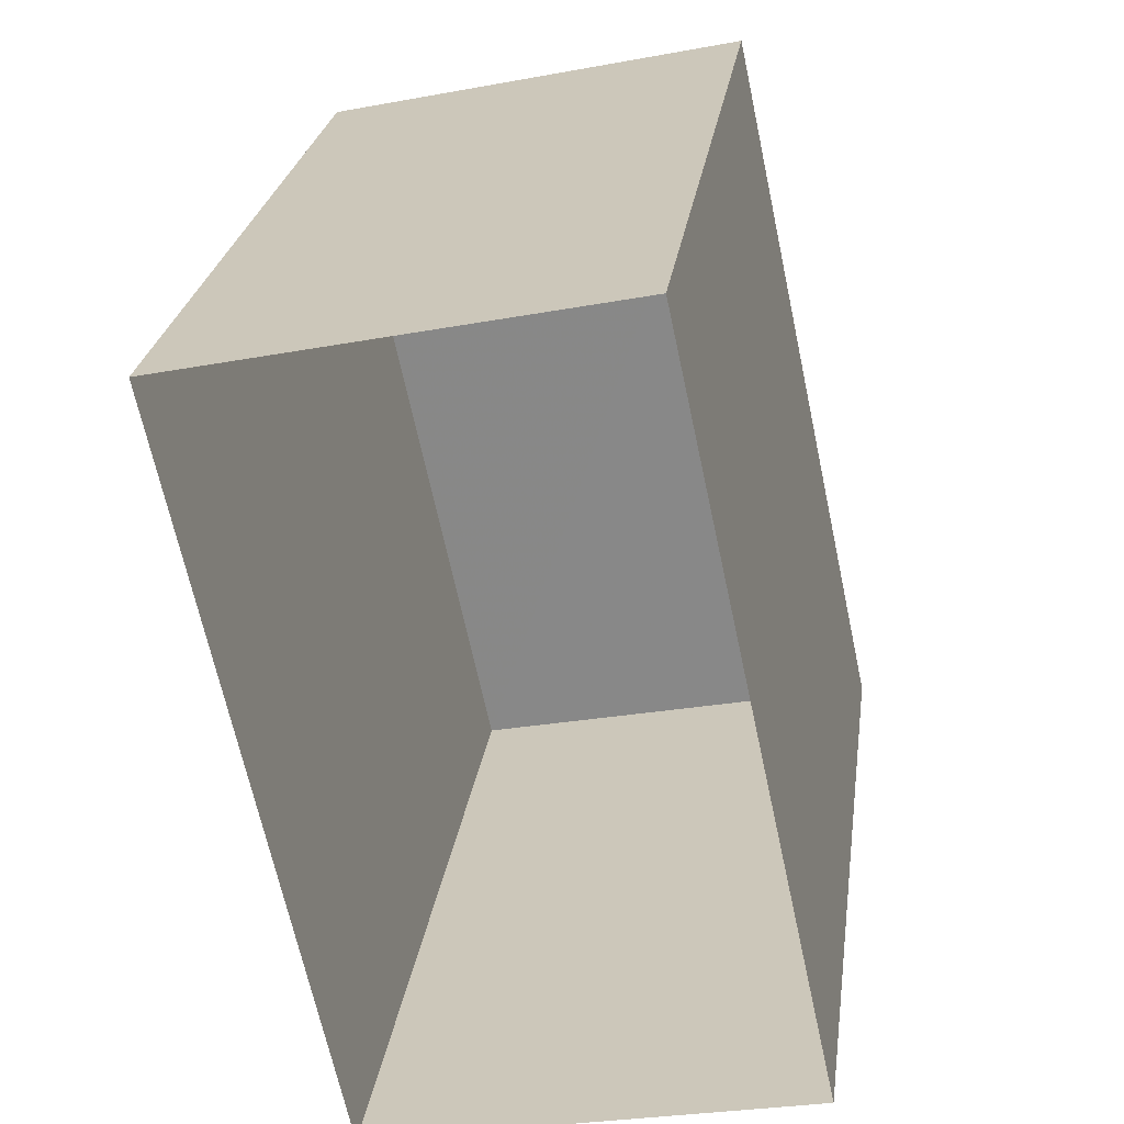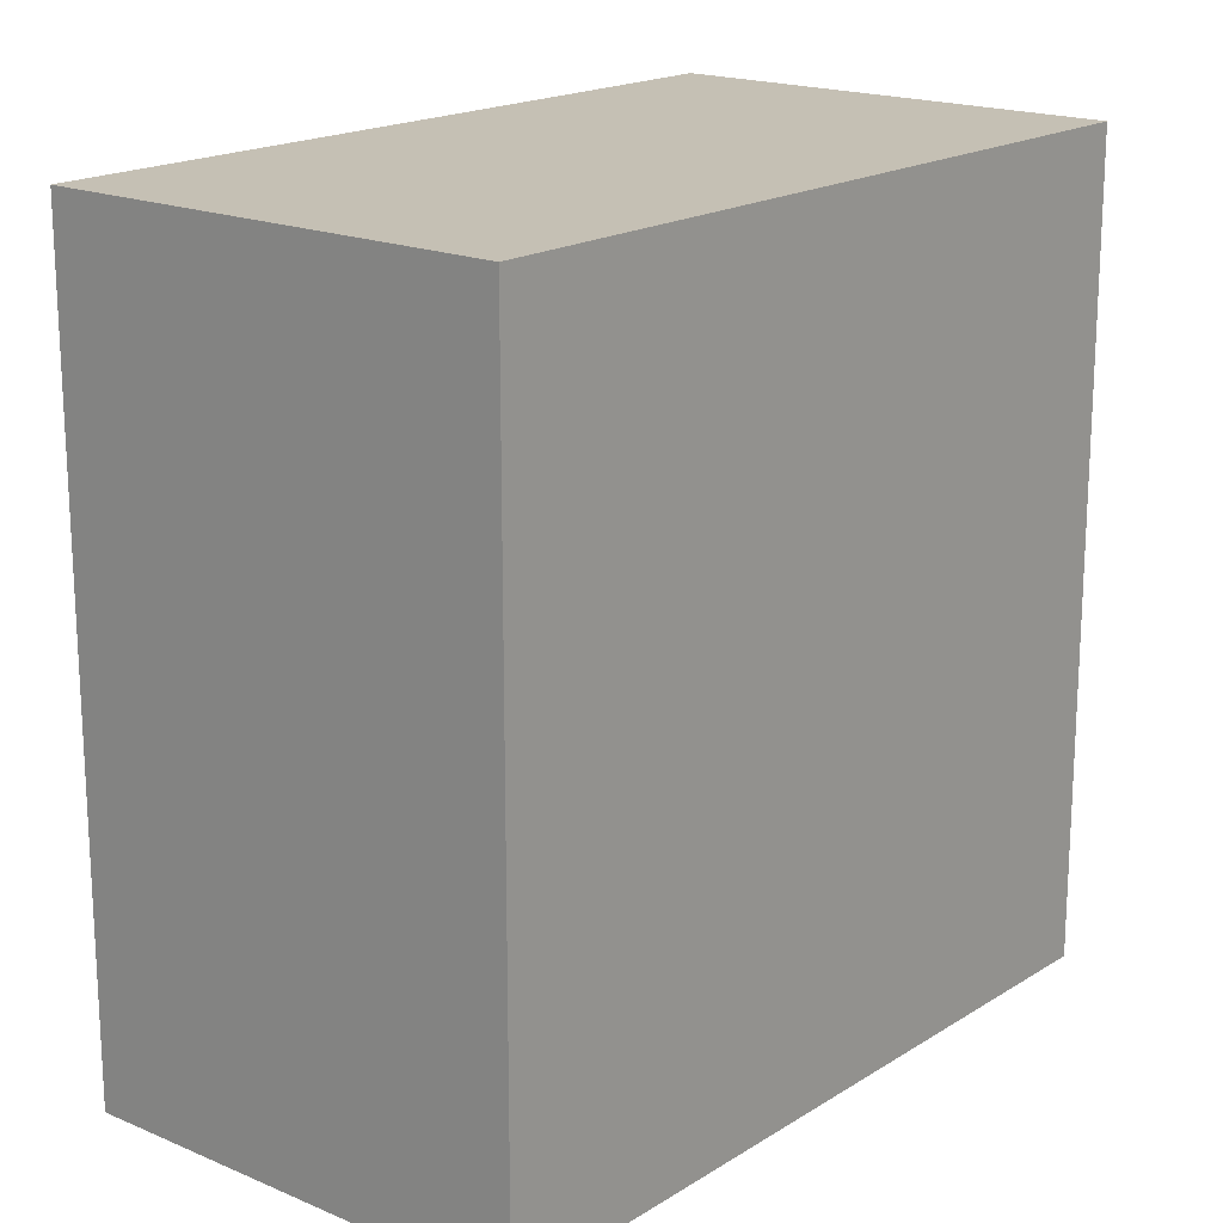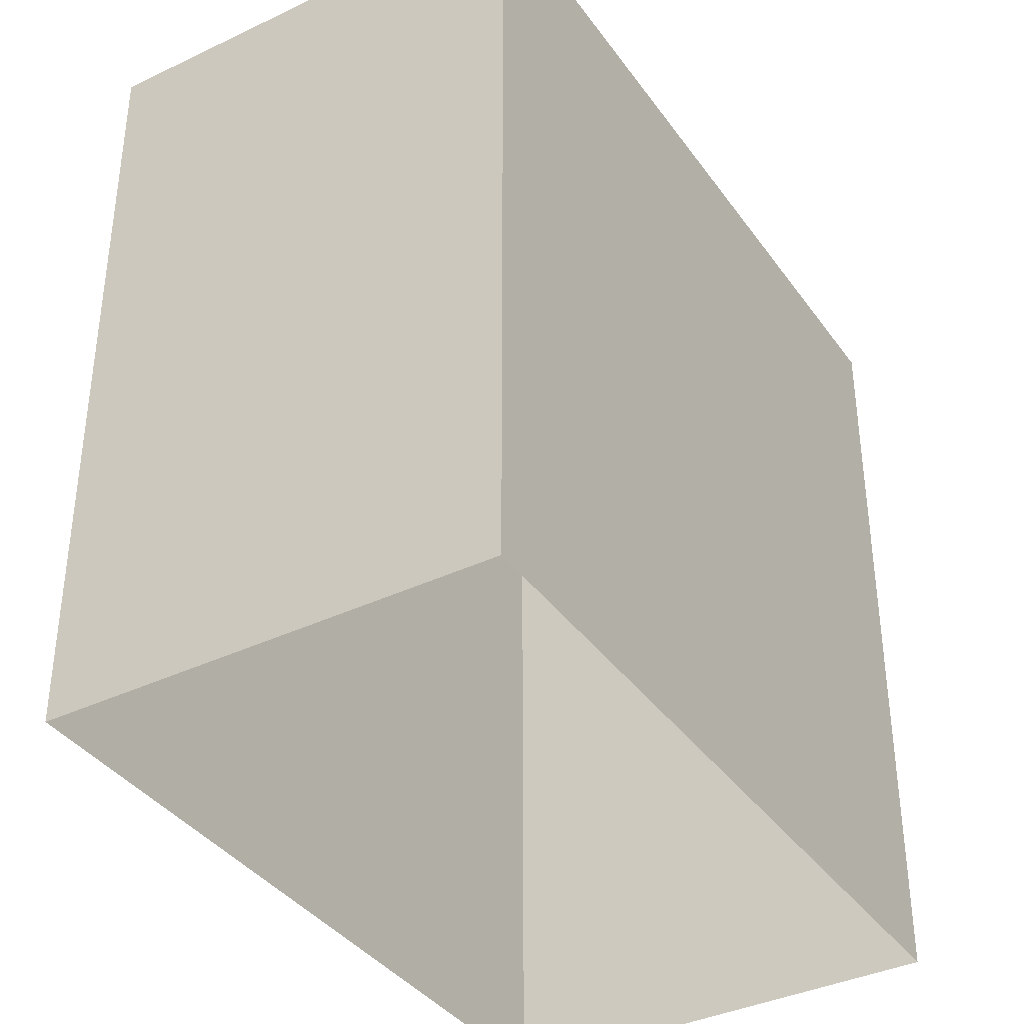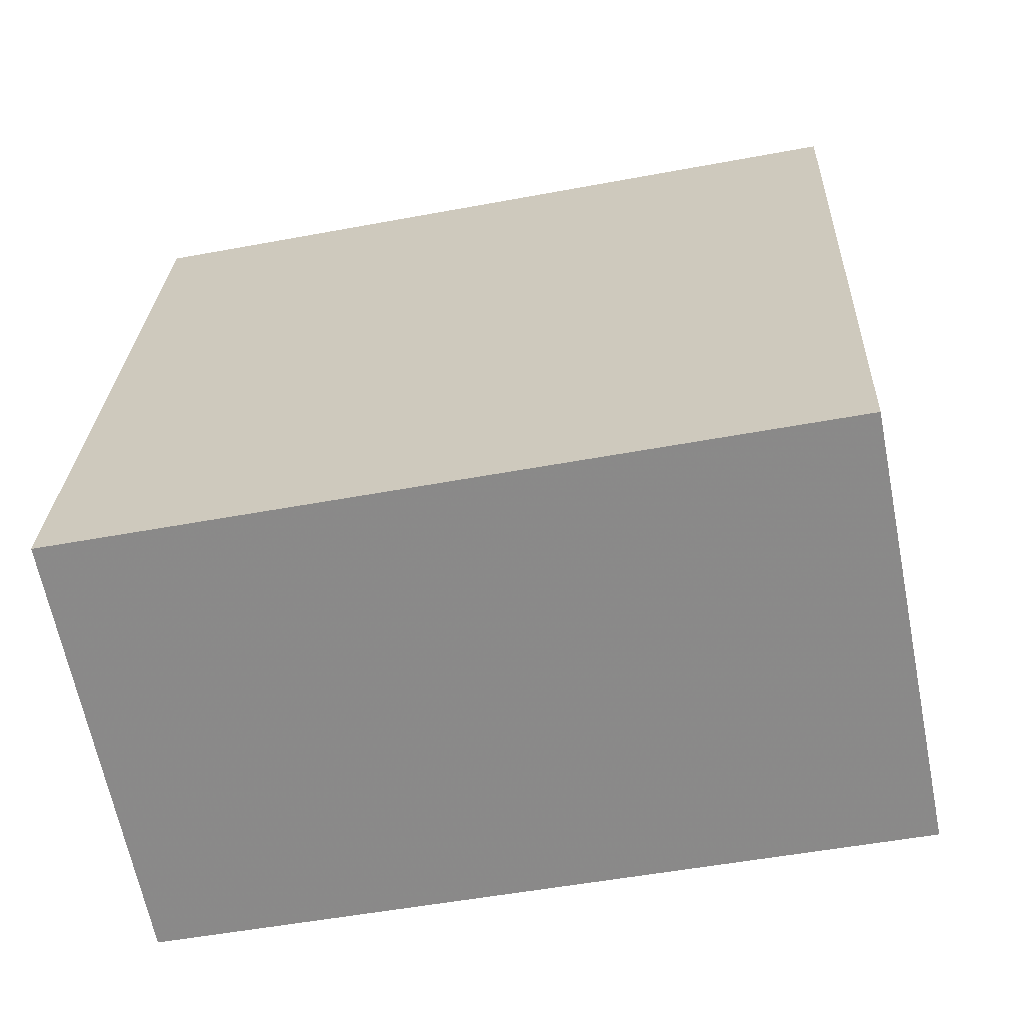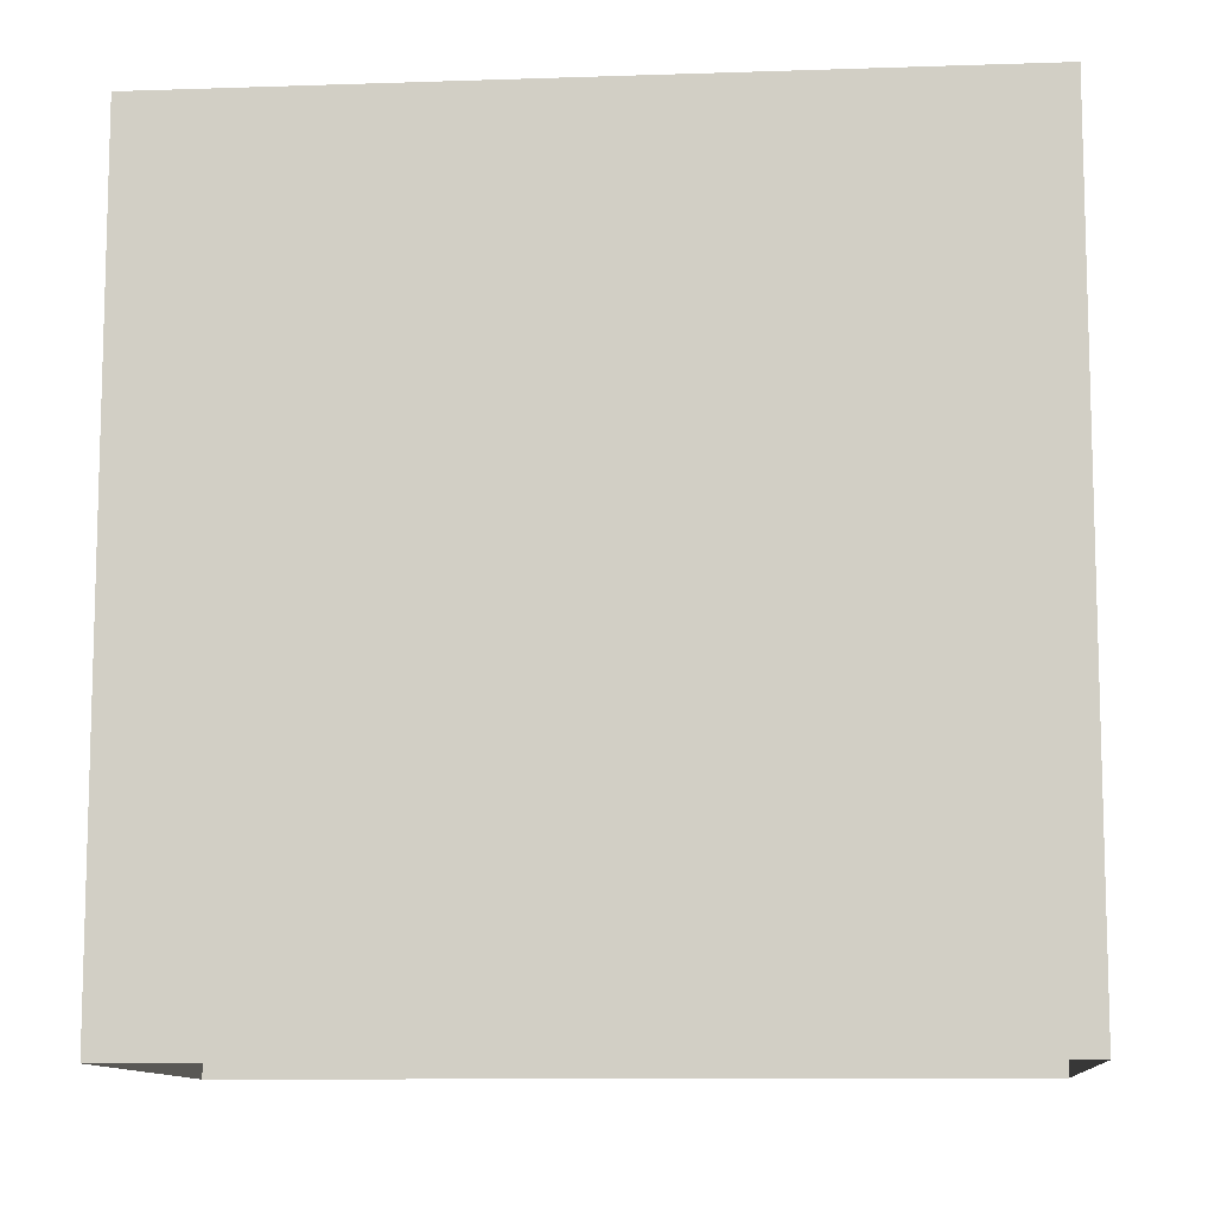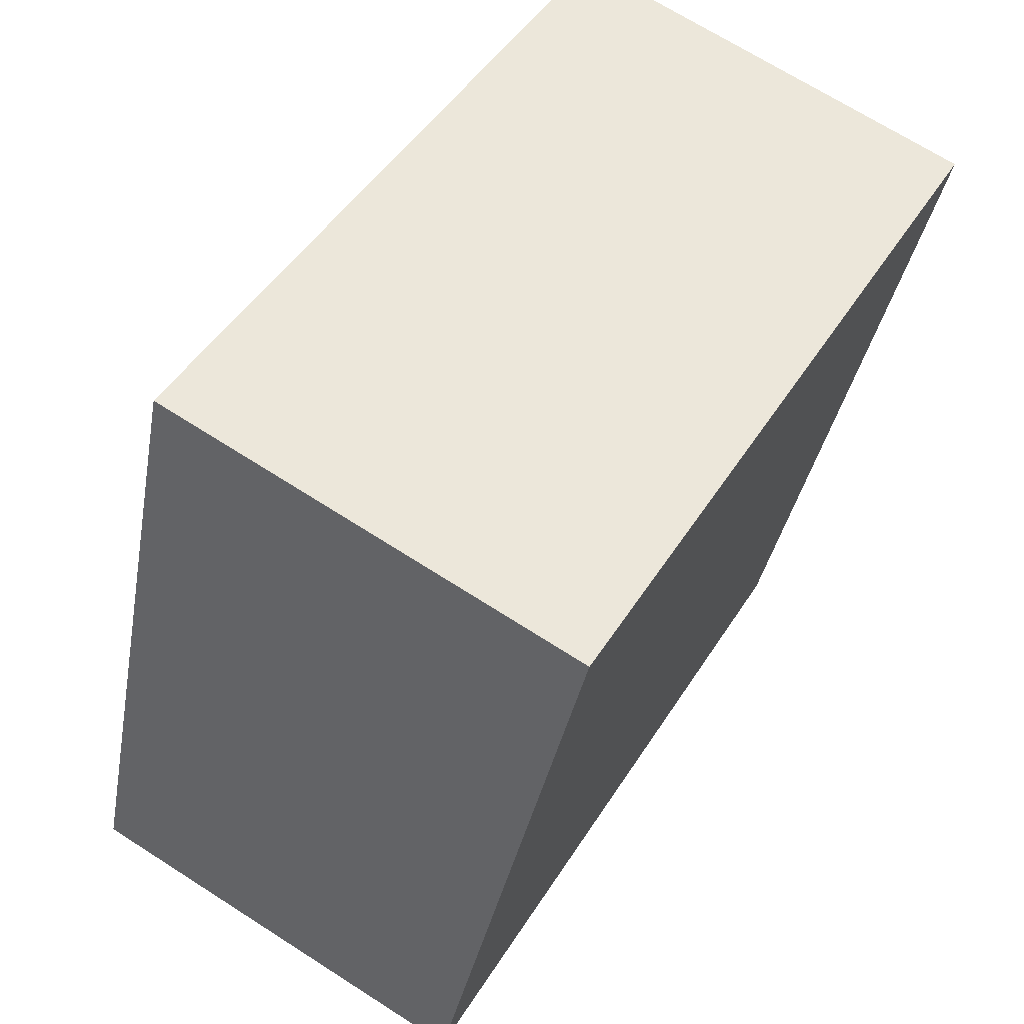
<metadata>
{"format":"obj","ext":"obj","renderer":"f3d","projection":"perspective","resolution":1024,"background":"white","views":[{"elev":26.0,"azim":-172.2,"up":"+Y"},{"elev":18.2,"azim":-152.3,"up":"+Z"},{"elev":-37.7,"azim":-160.7,"up":"+Z"},{"elev":-52.0,"azim":-78.6,"up":"+Y"},{"elev":-10.6,"azim":-97.3,"up":"+Z"},{"elev":47.0,"azim":30.4,"up":"+Y"}]}
</metadata>
<code>
v -8.831e+04 -9.874e+04 10.01
v -8.831e+04 -9.874e+04 10.01
v -8.831e+04 -9.874e+04 10.01
v -8.831e+04 -9.874e+04 10.01
v -8.831e+04 -9.874e+04 12.42
v -8.831e+04 -9.874e+04 12.42
v -8.831e+04 -9.874e+04 12.42
v -8.831e+04 -9.874e+04 12.42
f 1 2 3
f 4 1 3
f 5 6 7
f 8 5 7
f 7 4 3
f 7 6 4
f 5 1 4
f 6 5 4
f 8 2 1
f 5 8 1
f 7 3 2
f 8 7 2

</code>
